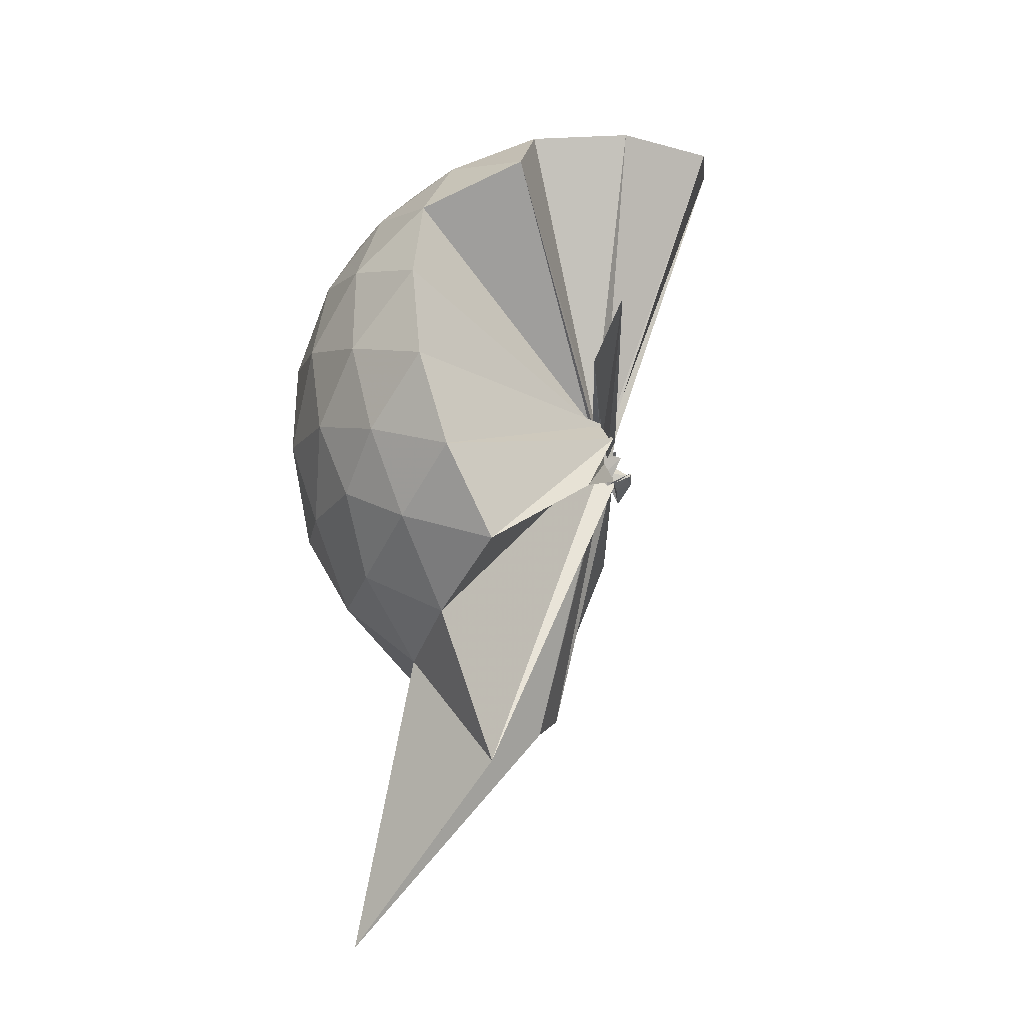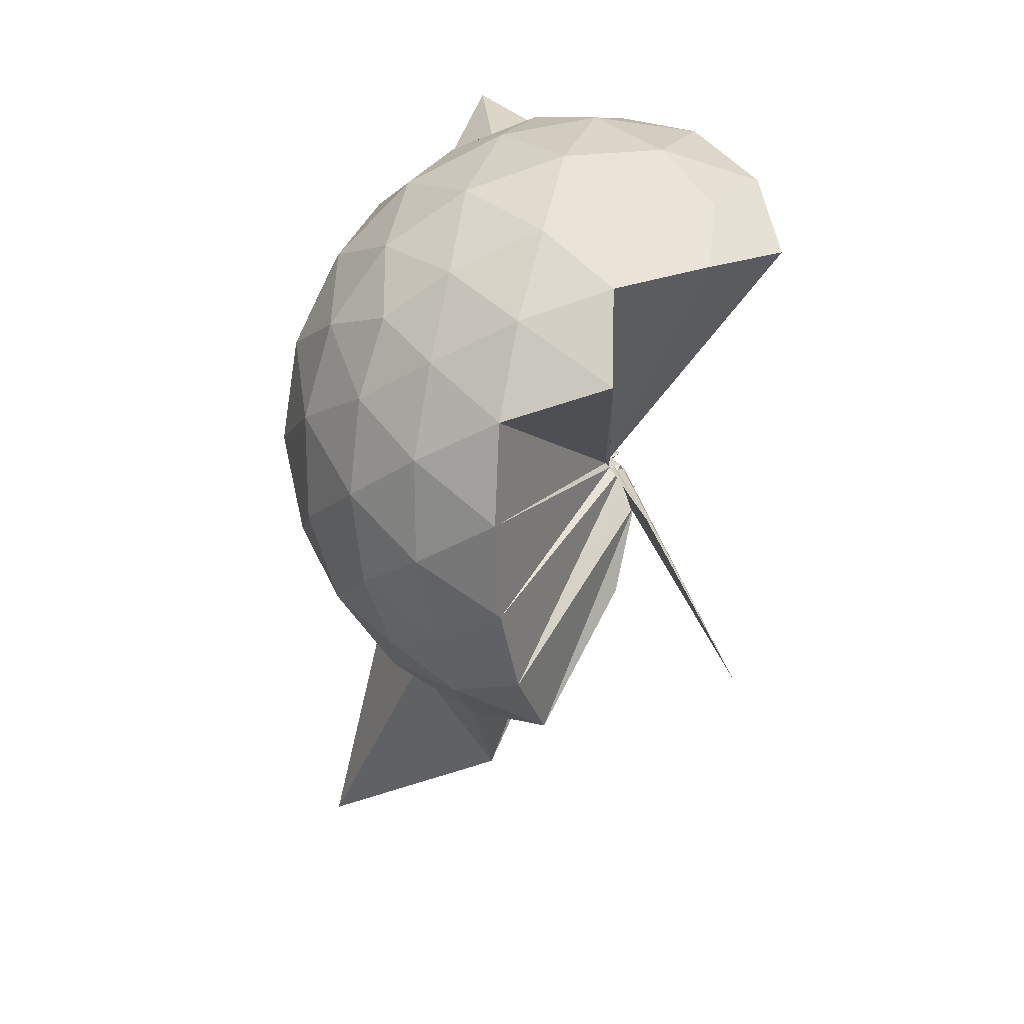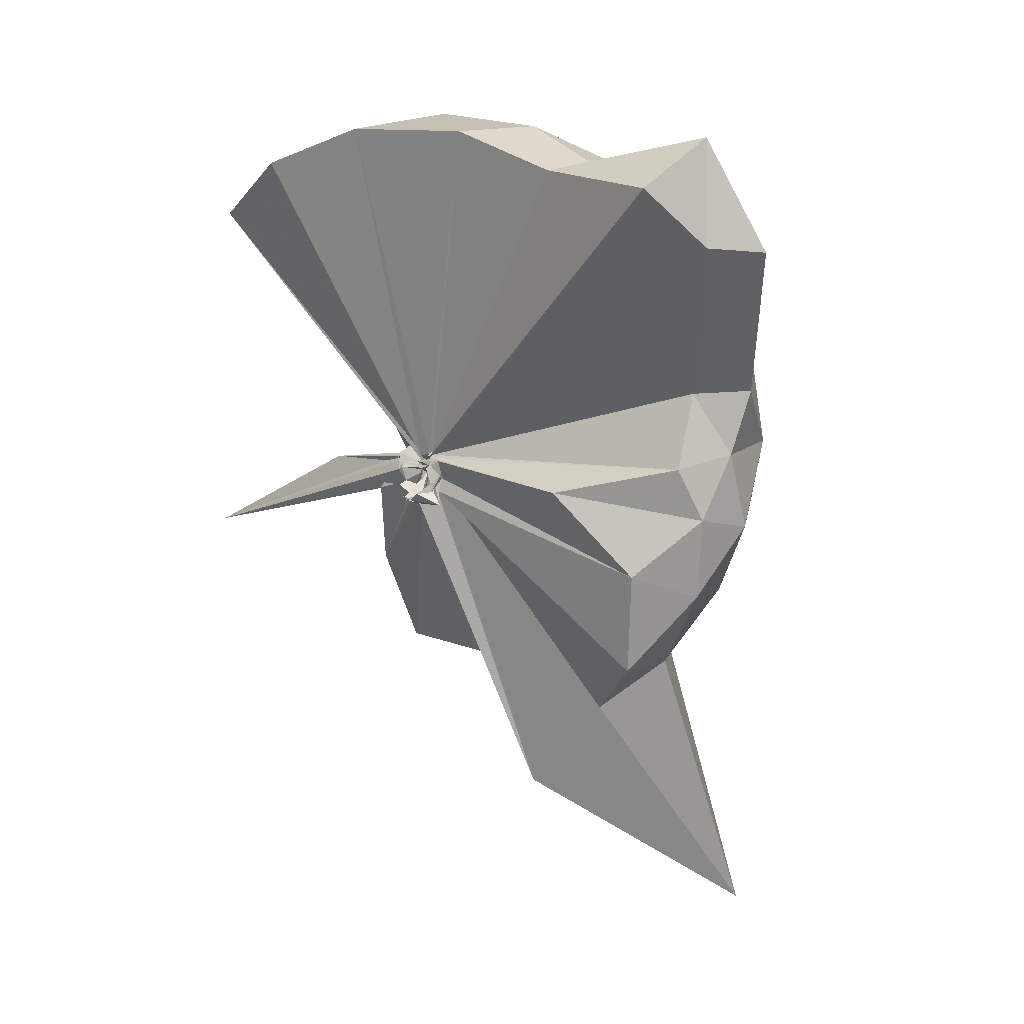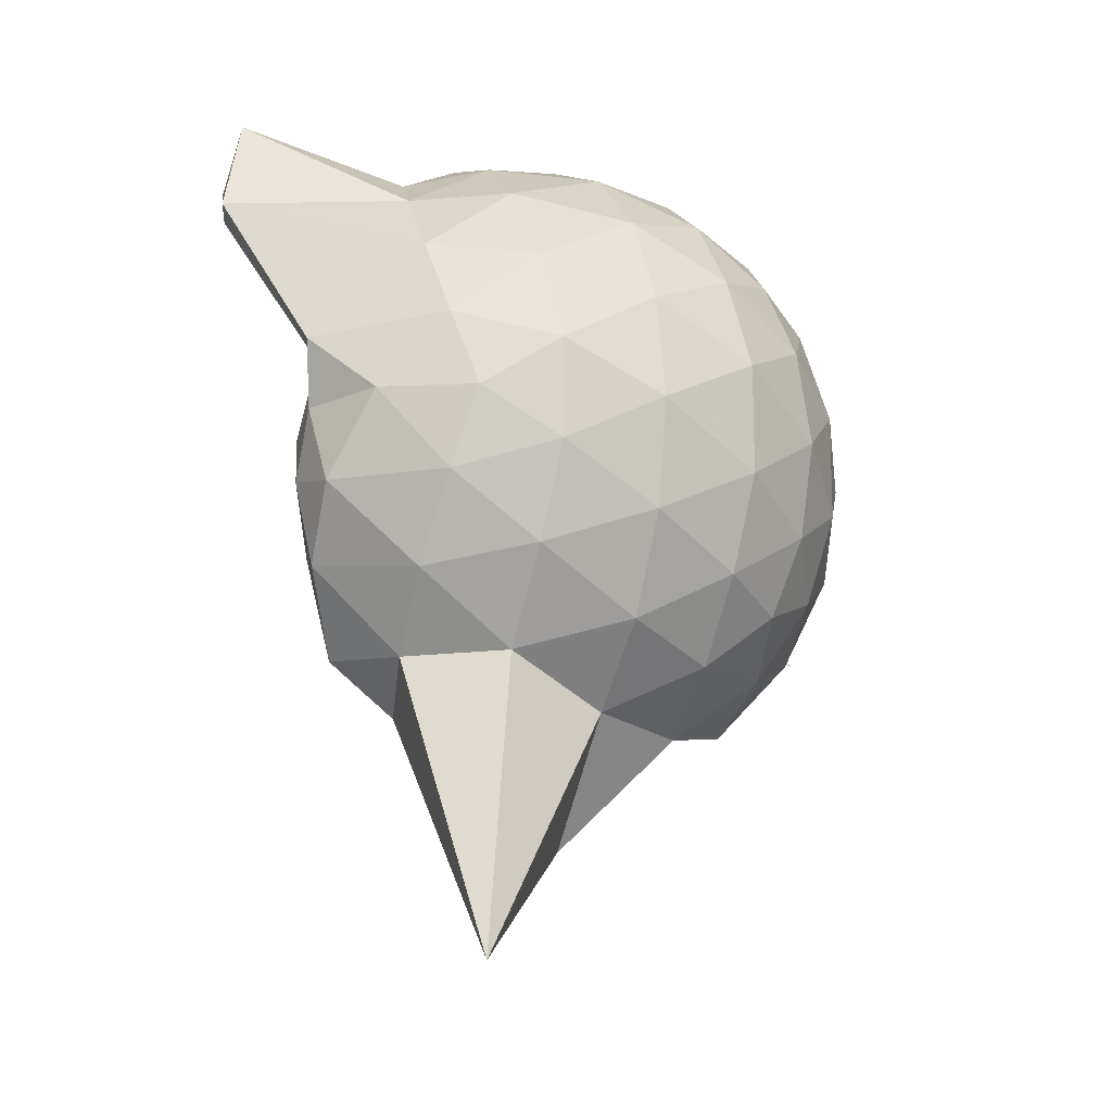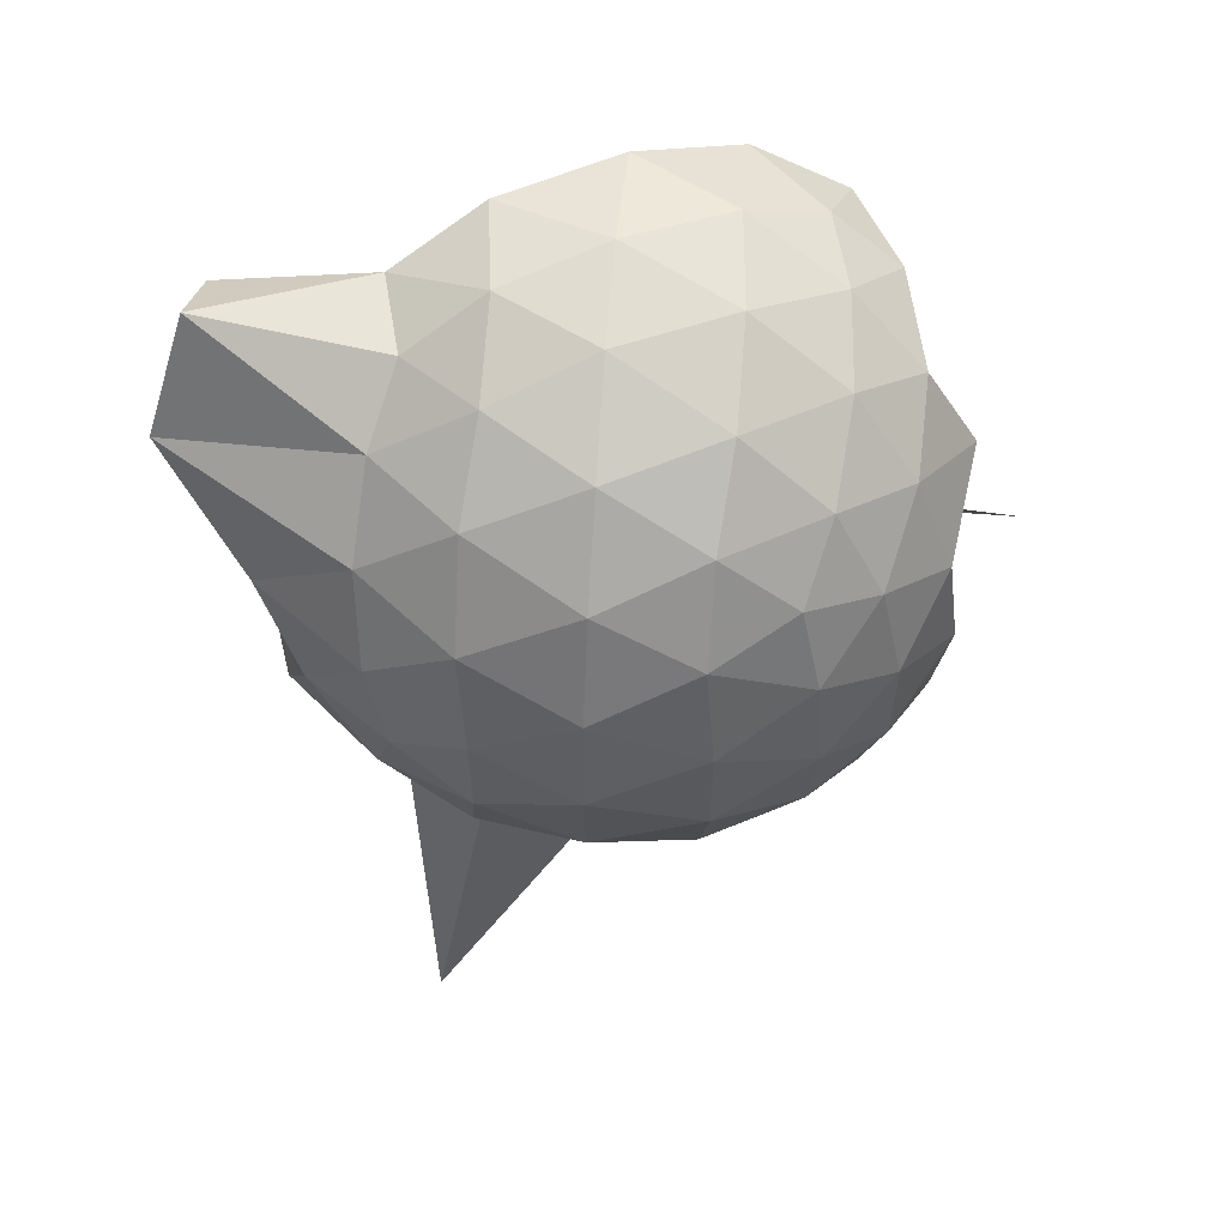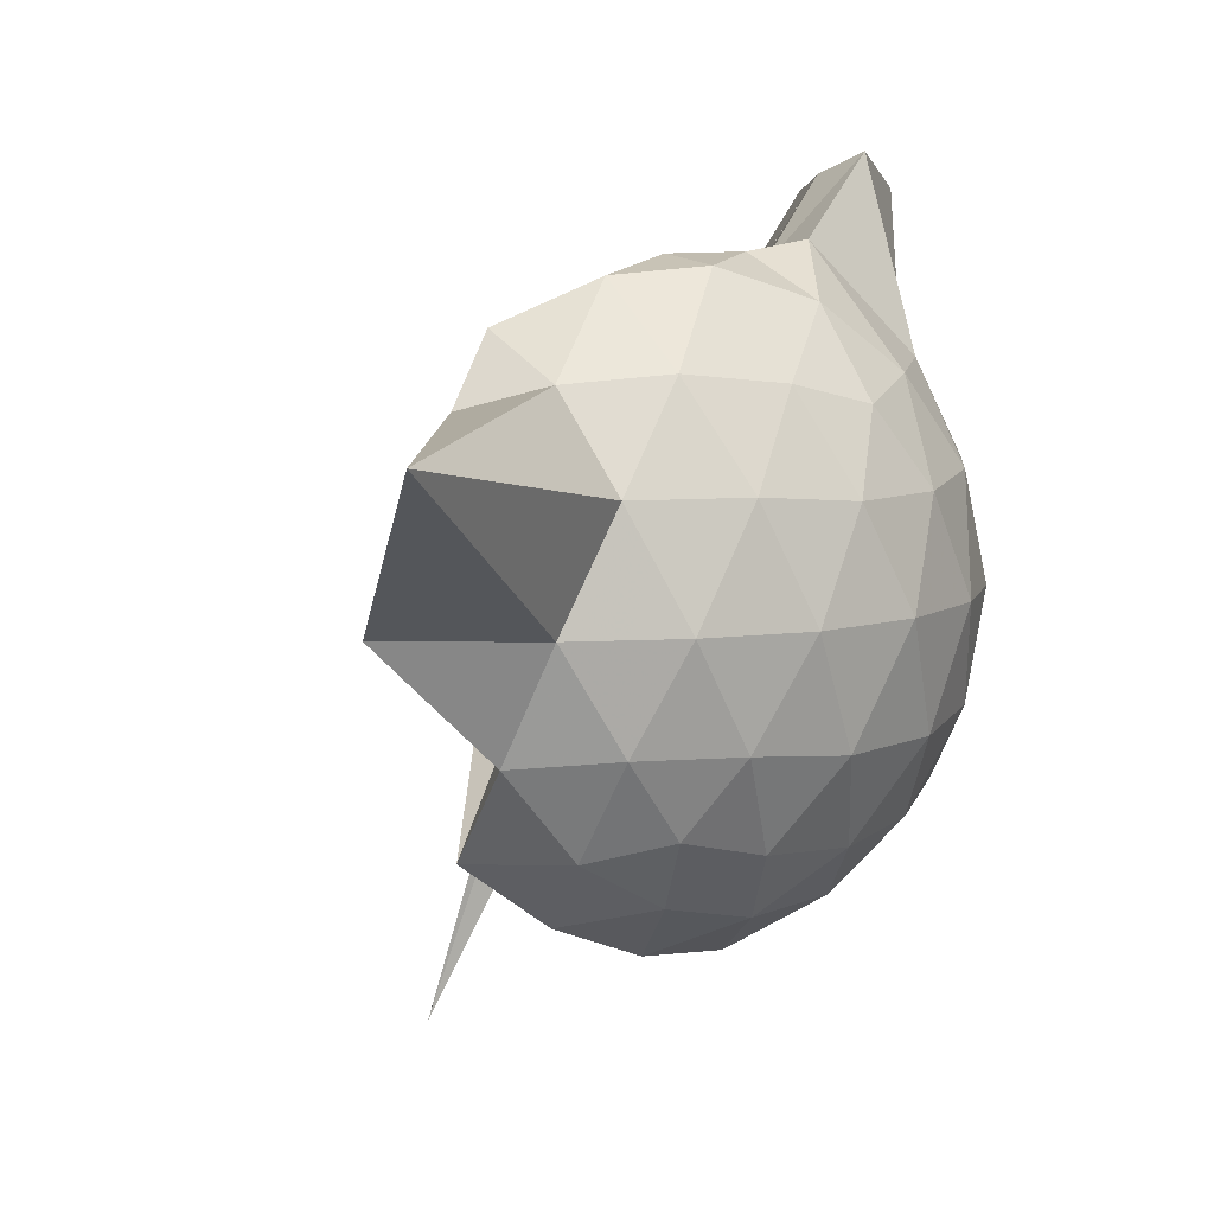
<metadata>
{"format":"obj","ext":"obj","renderer":"f3d","projection":"perspective","resolution":1024,"background":"white","views":[{"elev":-36.2,"azim":-170.4,"up":"+Y"},{"elev":19.3,"azim":173.5,"up":"+Y"},{"elev":9.3,"azim":-32.6,"up":"+Y"},{"elev":-15.3,"azim":64.4,"up":"+Y"},{"elev":58.8,"azim":95.0,"up":"+Y"},{"elev":8.3,"azim":40.9,"up":"+Z"}]}
</metadata>
<code>
v -0.03151 -0.3331 0.9054
v -0.006083 -0.3396 0.7072
v 0.8833 -0.2611 1.377
v 0.8153 -0.03646 1.438
v 0.6777 0.2067 1.46
v 0.4871 0.4165 1.435
v 0.2931 0.5513 1.375
v 0.05057 0.555 1.439
v -0.01893 -0.3153 0.8985
v -0.03364 -0.3288 0.8943
v -0.008855 -0.34 0.889
v -0.01682 -0.3465 0.8881
v -0.02553 -0.3595 0.885
v -0.03208 -0.3694 0.8809
v -0.0331 -0.4126 0.9205
v -0.08699 -0.4408 0.9156
v -0.03829 -0.4721 0.9719
v -0.01846 -0.3604 0.8825
v 0.2888 -1.074 1.375
v 0.4882 -0.9403 1.439
v 0.6776 -0.7308 1.462
v 0.8156 -0.4867 1.433
v 0.9628 -0.118 1.166
v 0.8689 0.1526 1.194
v 0.6835 0.4088 1.194
v 0.4527 0.5822 1.165
v 0.1834 0.6831 1.164
v -0.1027 0.6666 1.201
v -0.02598 -0.3212 0.8883
v -0.004974 -0.3358 0.8834
v -0.01653 -0.3483 0.8793
v -0.0482 -0.348 0.8824
v -0.02294 -0.3617 0.8778
v -0.003185 -0.3783 0.8693
v 0.004717 -0.4466 0.8956
v -0.09093 -0.4642 0.8843
v -0.04426 -0.4807 0.8827
v -0.01585 -0.3639 0.8725
v 0.8657 -1.798 1.337
v 0.6832 -0.9356 1.189
v 0.8671 -0.6765 1.188
v 0.9619 -0.4066 1.164
v 0.9678 0.0425 0.8813
v 0.8297 0.3177 0.8813
v 0.6108 0.5353 0.8816
v 0.3248 0.6751 0.8851
v 0.03758 0.7224 0.8851
v -0.2714 0.6752 0.88
v -0.03659 -0.3322 0.8568
v -0.01372 -0.3466 0.8513
v -0.05012 -0.347 0.8538
v -0.02709 -0.3618 0.8492
v -0.0349 -0.3733 0.8461
v -0.003923 -0.3881 0.8409
v -0.09388 -0.465 0.8398
v -0.09983 -0.4537 0.8364
v -0.04204 -0.4819 0.8546
v 0.3601 -1.432 0.8964
v 0.6046 -1.069 0.877
v 0.8265 -0.8473 0.881
v 0.9668 -0.5694 0.8796
v 1.016 -0.2635 0.8804
v 0.8685 0.17 0.5976
v 0.7 0.4042 0.5956
v 0.4644 0.5675 0.5697
v 0.175 0.6625 0.5702
v -0.1193 0.6705 0.596
v -0.4094 0.5739 0.5943
v -0.009173 -0.343 0.8426
v -0.02213 -0.356 0.8374
v -0.02495 -0.3574 0.8411
v -0.03454 -0.3698 0.8375
v -0.003073 -0.3818 0.8304
v 0.02062 -0.4438 0.8097
v -0.02076 -0.4902 0.8438
v -0.04269 -0.4855 0.8301
v -0.01679 -0.3657 0.8382
v 0.4566 -1.097 0.5691
v 0.6989 -0.9316 0.5958
v 0.8681 -0.6986 0.594
v 0.9518 -0.4233 0.5672
v 0.9524 -0.1053 0.5679
v 0.7218 0.2394 0.3845
v 0.5342 0.3819 0.3271
v 0.2704 0.5009 0.3026
v 0.004945 0.5549 0.3252
v -0.2359 0.5474 0.3838
v -0.4272 0.4143 0.3295
v -0.01629 -0.3527 0.8305
v -0.02776 -0.3621 0.8274
v -0.0364 -0.3718 0.8264
v -0.05564 -0.3754 0.7704
v -0.04703 -0.4175 0.7805
v -0.07347 -0.4283 0.7854
v -0.01748 -0.4616 0.8143
v 0.003999 -0.6985 0.5527
v 0.2592 -1.037 0.3091
v 0.5305 -0.9126 0.3259
v 0.7186 -0.769 0.382
v 0.7985 -0.5458 0.3254
v 0.8328 -0.2655 0.3026
v 0.7998 0.01616 0.3272
v 0.7184 -0.2532 1.613
v 0.5531 -0.08015 1.757
v 0.4226 0.3313 1.974
v 0.282 0.6464 1.879
v 0.07712 0.5093 1.87
v -0.02871 -0.3256 0.9037
v -0.005971 -0.3384 0.8958
v -0.01419 -0.345 0.8947
v -0.02222 -0.3586 0.8908
v -0.04057 -0.4127 0.9221
v -0.0399 -0.438 0.9245
v -0.01875 -0.4355 0.9347
v 0.2605 -0.9203 1.56
v 0.4251 -0.6935 1.679
v 0.5839 -0.4926 1.701
v 0.5053 -0.2678 1.728
v 0.4054 -0.08781 1.673
v 0.2609 0.3447 1.916
v -0.02445 -0.3241 0.9085
v -0.002259 -0.3328 0.9053
v -0.007811 -0.3352 0.9462
v -0.01989 -0.3867 0.9444
v -0.008306 -0.395 0.9378
v 0.2269 -0.623 1.623
v 0.4063 -0.456 1.726
v 0.3341 -0.303 1.701
v -0.02408 -0.3236 0.9066
v -0.0342 -0.3318 0.9049
v -0.03181 -0.3375 0.9524
v 0.06932 -0.3823 1.441
v 0.6031 0.155 0.1913
v 0.3622 0.2848 0.1275
v 0.09597 0.3709 0.1207
v -0.19 0.4097 0.1905
v -0.008875 -0.3477 0.8247
v -0.02167 -0.3567 0.8223
v -0.04272 -0.3626 0.758
v -0.05915 -0.3846 0.7541
v -0.02826 -0.4231 0.7891
v -0.01884 -0.4185 0.7792
v -0.06478 -0.4553 0.6492
v 0.3601 -0.8171 0.1276
v 0.6025 -0.6846 0.1903
v 0.6558 -0.4187 0.1275
v 0.6569 -0.1125 0.1277
v 0.4268 0.02422 0.01915
v 0.116 0.1273 -0.02557
v 0.002546 -0.3174 0.7193
v -0.02941 -0.3376 0.7124
v -0.04377 -0.3603 0.7313
v -0.2012 -0.6681 -0.2379
v -0.02122 -0.3766 0.7362
v -0.03296 -0.351 0.7077
v 0.4241 -0.5567 0.01774
v 0.4436 -0.2657 -0.02133
v 0.01822 -0.329 0.705
v 0.007086 -0.3406 0.7012
v -0.0191 -0.3516 0.6898
v -0.04999 -0.3904 0.3389
v 0.005085 -0.3439 0.704
f 3 23 4
f 4 23 24
f 4 24 5
f 5 24 25
f 5 25 6
f 6 25 26
f 6 26 7
f 7 26 27
f 7 27 8
f 8 27 28
f 8 28 9
f 9 28 29
f 9 29 10
f 10 29 30
f 10 30 11
f 11 30 31
f 11 31 12
f 12 31 32
f 12 32 13
f 13 32 33
f 13 33 14
f 14 33 34
f 14 34 15
f 15 34 35
f 15 35 16
f 16 35 36
f 16 36 17
f 17 36 37
f 17 37 18
f 18 37 38
f 18 38 19
f 19 38 39
f 19 39 20
f 20 39 40
f 20 40 21
f 21 40 41
f 21 41 22
f 22 41 42
f 22 42 3
f 3 42 23
f 23 43 24
f 24 43 44
f 24 44 25
f 25 44 45
f 25 45 26
f 26 45 46
f 26 46 27
f 27 46 47
f 27 47 28
f 28 47 48
f 28 48 29
f 29 48 49
f 29 49 30
f 30 49 50
f 30 50 31
f 31 50 51
f 31 51 32
f 32 51 52
f 32 52 33
f 33 52 53
f 33 53 34
f 34 53 54
f 34 54 35
f 35 54 55
f 35 55 36
f 36 55 56
f 36 56 37
f 37 56 57
f 37 57 38
f 38 57 58
f 38 58 39
f 39 58 59
f 39 59 40
f 40 59 60
f 40 60 41
f 41 60 61
f 41 61 42
f 42 61 62
f 42 62 23
f 23 62 43
f 43 63 44
f 44 63 64
f 44 64 45
f 45 64 65
f 45 65 46
f 46 65 66
f 46 66 47
f 47 66 67
f 47 67 48
f 48 67 68
f 48 68 49
f 49 68 69
f 49 69 50
f 50 69 70
f 50 70 51
f 51 70 71
f 51 71 52
f 52 71 72
f 52 72 53
f 53 72 73
f 53 73 54
f 54 73 74
f 54 74 55
f 55 74 75
f 55 75 56
f 56 75 76
f 56 76 57
f 57 76 77
f 57 77 58
f 58 77 78
f 58 78 59
f 59 78 79
f 59 79 60
f 60 79 80
f 60 80 61
f 61 80 81
f 61 81 62
f 62 81 82
f 62 82 43
f 43 82 63
f 63 83 64
f 64 83 84
f 64 84 65
f 65 84 85
f 65 85 66
f 66 85 86
f 66 86 67
f 67 86 87
f 67 87 68
f 68 87 88
f 68 88 69
f 69 88 89
f 69 89 70
f 70 89 90
f 70 90 71
f 71 90 91
f 71 91 72
f 72 91 92
f 72 92 73
f 73 92 93
f 73 93 74
f 74 93 94
f 74 94 75
f 75 94 95
f 75 95 76
f 76 95 96
f 76 96 77
f 77 96 97
f 77 97 78
f 78 97 98
f 78 98 79
f 79 98 99
f 79 99 80
f 80 99 100
f 80 100 81
f 81 100 101
f 81 101 82
f 82 101 102
f 82 102 63
f 63 102 83
f 103 104 118
f 104 119 118
f 104 105 119
f 105 120 119
f 105 106 120
f 106 107 120
f 107 121 120
f 107 108 121
f 108 122 121
f 108 109 122
f 109 110 122
f 110 123 122
f 110 111 123
f 111 124 123
f 111 112 124
f 112 113 124
f 113 125 124
f 113 114 125
f 114 126 125
f 114 115 126
f 115 116 126
f 116 127 126
f 116 117 127
f 117 118 127
f 117 103 118
f 118 119 128
f 119 129 128
f 119 120 129
f 120 121 129
f 121 130 129
f 121 122 130
f 122 123 130
f 123 131 130
f 123 124 131
f 124 125 131
f 125 132 131
f 125 126 132
f 126 127 132
f 127 128 132
f 127 118 128
f 133 148 134
f 134 148 149
f 134 149 135
f 135 149 150
f 135 150 136
f 136 150 137
f 137 150 151
f 137 151 138
f 138 151 152
f 138 152 139
f 139 152 140
f 140 152 153
f 140 153 141
f 141 153 154
f 141 154 142
f 142 154 143
f 143 154 155
f 143 155 144
f 144 155 156
f 144 156 145
f 145 156 146
f 146 156 157
f 146 157 147
f 147 157 148
f 147 148 133
f 148 158 149
f 149 158 159
f 149 159 150
f 150 159 151
f 151 159 160
f 151 160 152
f 152 160 153
f 153 160 161
f 153 161 154
f 154 161 155
f 155 161 162
f 155 162 156
f 156 162 157
f 157 162 158
f 157 158 148
f 3 4 103
f 103 4 104
f 4 5 104
f 104 5 105
f 5 6 105
f 105 6 106
f 6 7 106
f 7 8 106
f 106 8 107
f 8 9 107
f 107 9 108
f 9 10 108
f 108 10 109
f 10 11 109
f 11 12 109
f 109 12 110
f 12 13 110
f 110 13 111
f 13 14 111
f 111 14 112
f 14 15 112
f 15 16 112
f 112 16 113
f 16 17 113
f 113 17 114
f 17 18 114
f 114 18 115
f 18 19 115
f 19 20 115
f 115 20 116
f 20 21 116
f 116 21 117
f 21 22 117
f 117 22 103
f 22 3 103
f 83 133 84
f 84 133 134
f 84 134 85
f 85 134 135
f 85 135 86
f 86 135 136
f 86 136 87
f 87 136 88
f 88 136 137
f 88 137 89
f 89 137 138
f 89 138 90
f 90 138 139
f 90 139 91
f 91 139 92
f 92 139 140
f 92 140 93
f 93 140 141
f 93 141 94
f 94 141 142
f 94 142 95
f 95 142 96
f 96 142 143
f 96 143 97
f 97 143 144
f 97 144 98
f 98 144 145
f 98 145 99
f 99 145 100
f 100 145 146
f 100 146 101
f 101 146 147
f 101 147 102
f 102 147 133
f 102 133 83
f 128 129 1
f 129 130 1
f 130 131 1
f 131 132 1
f 132 128 1
f 159 158 2
f 160 159 2
f 161 160 2
f 162 161 2
f 158 162 2

</code>
